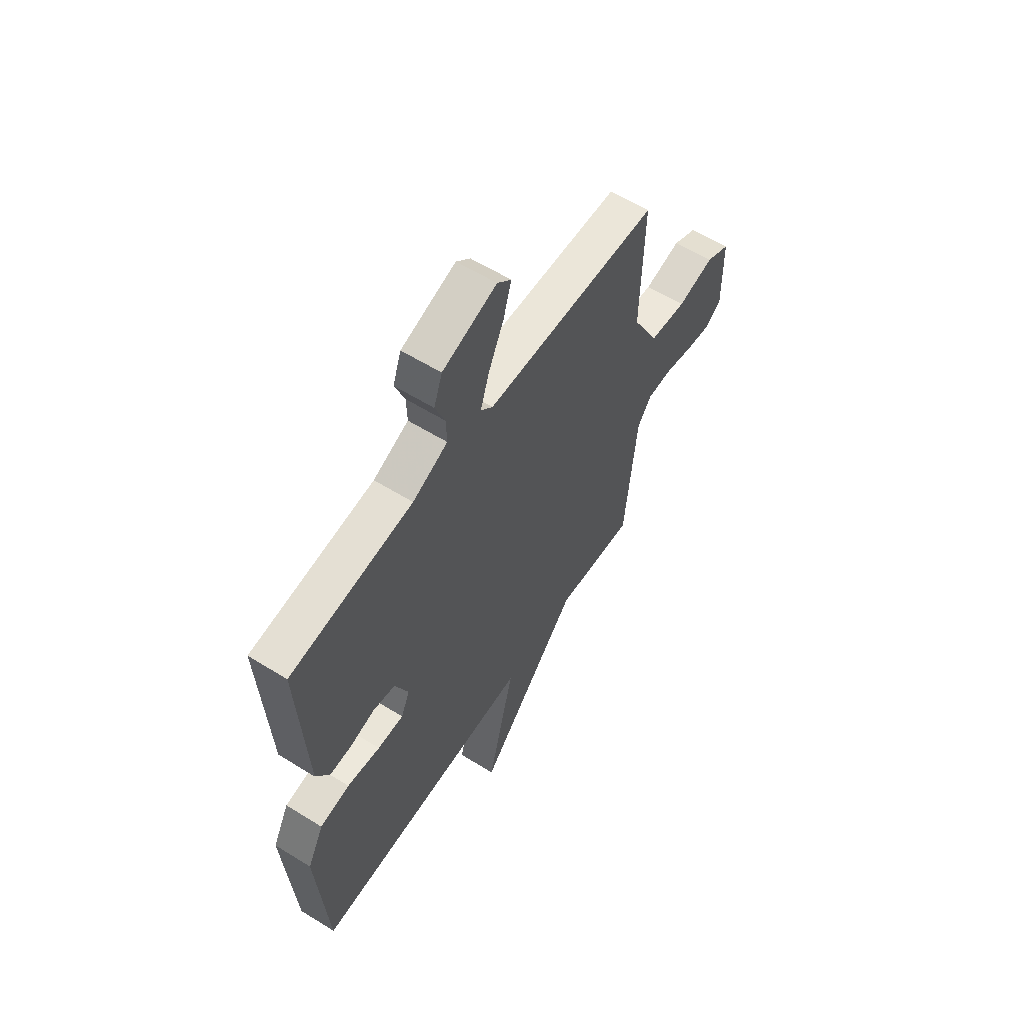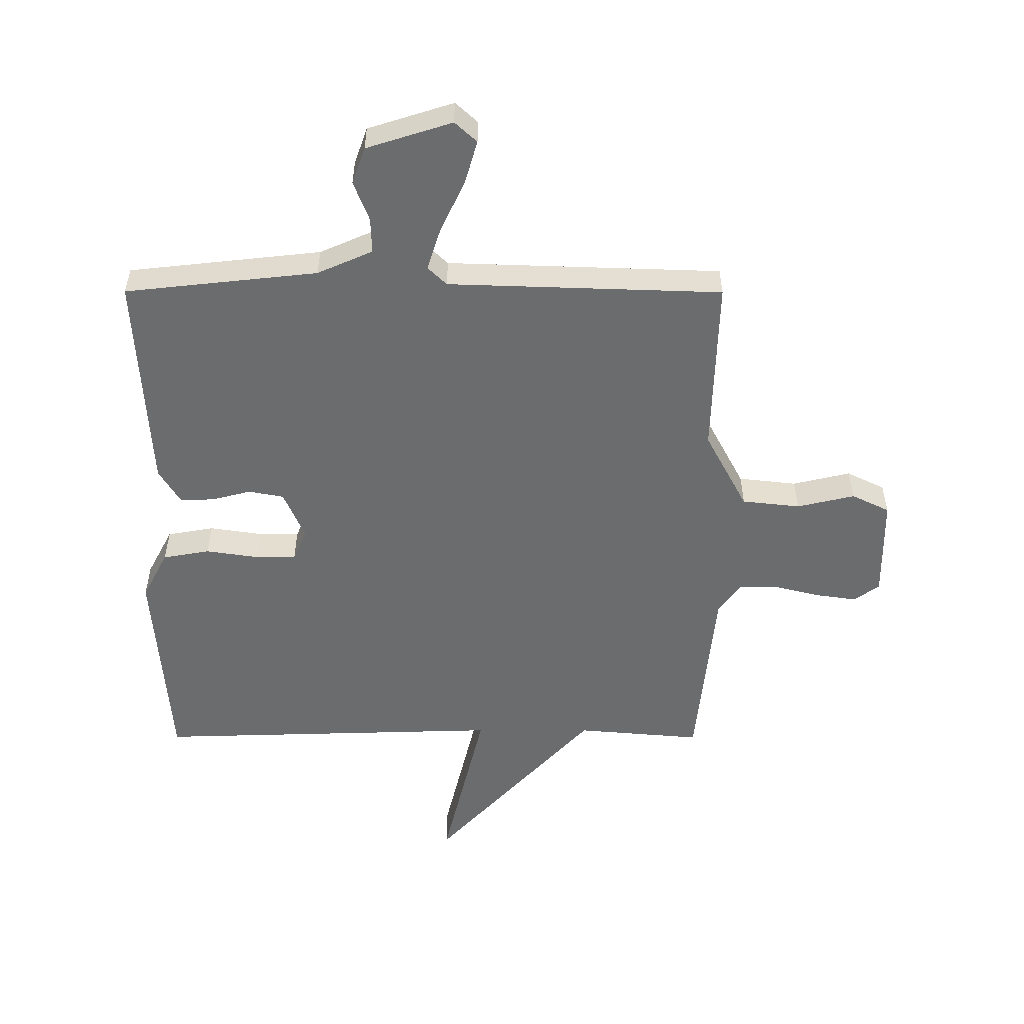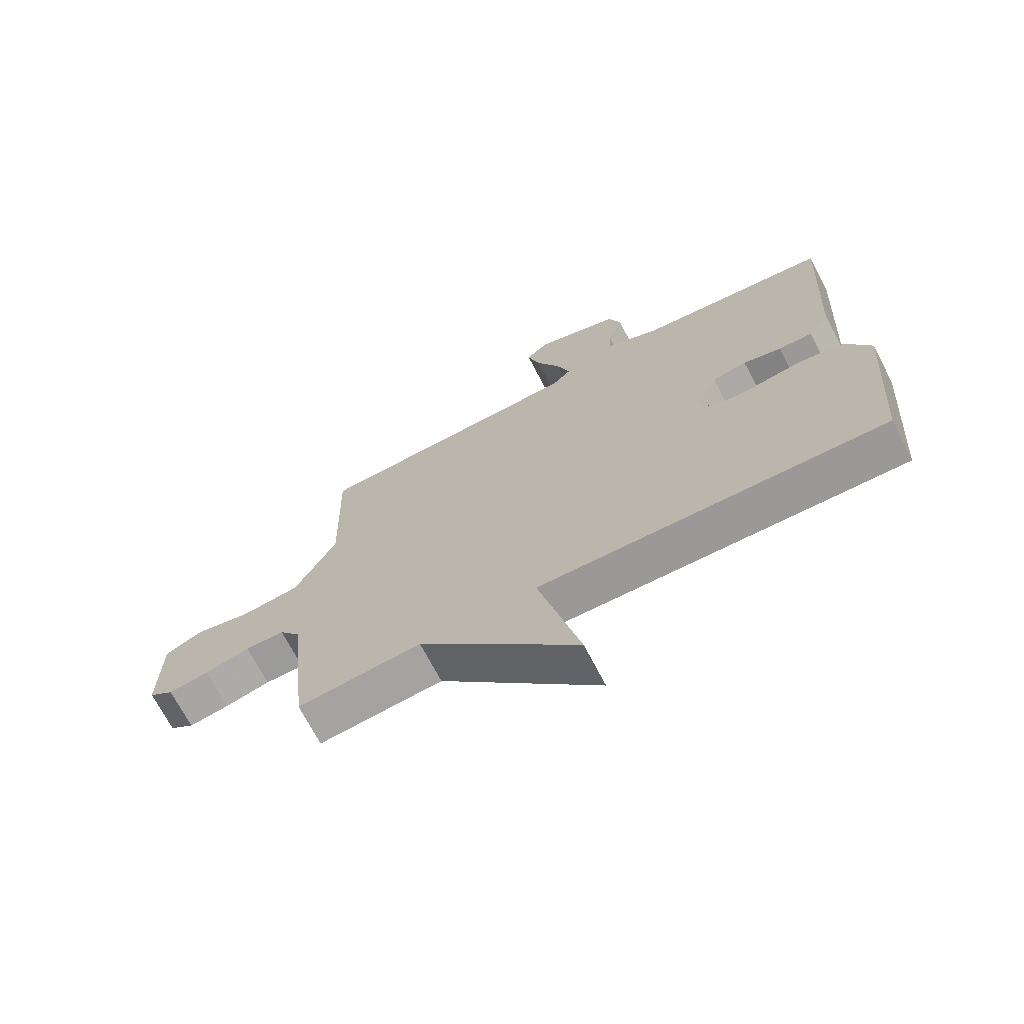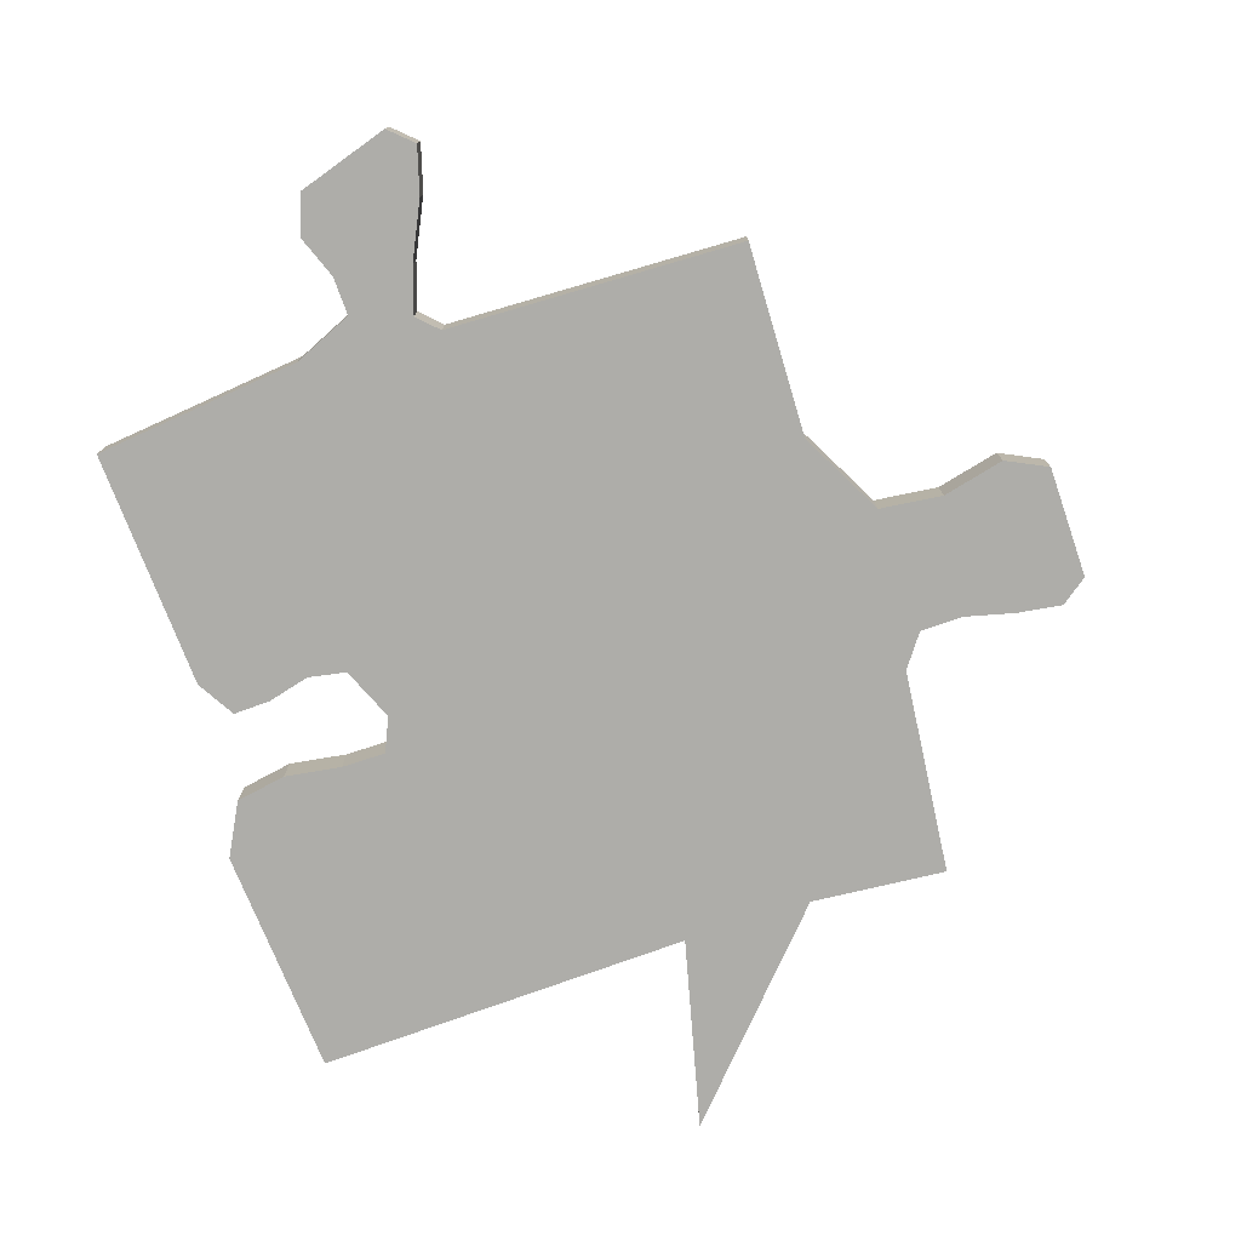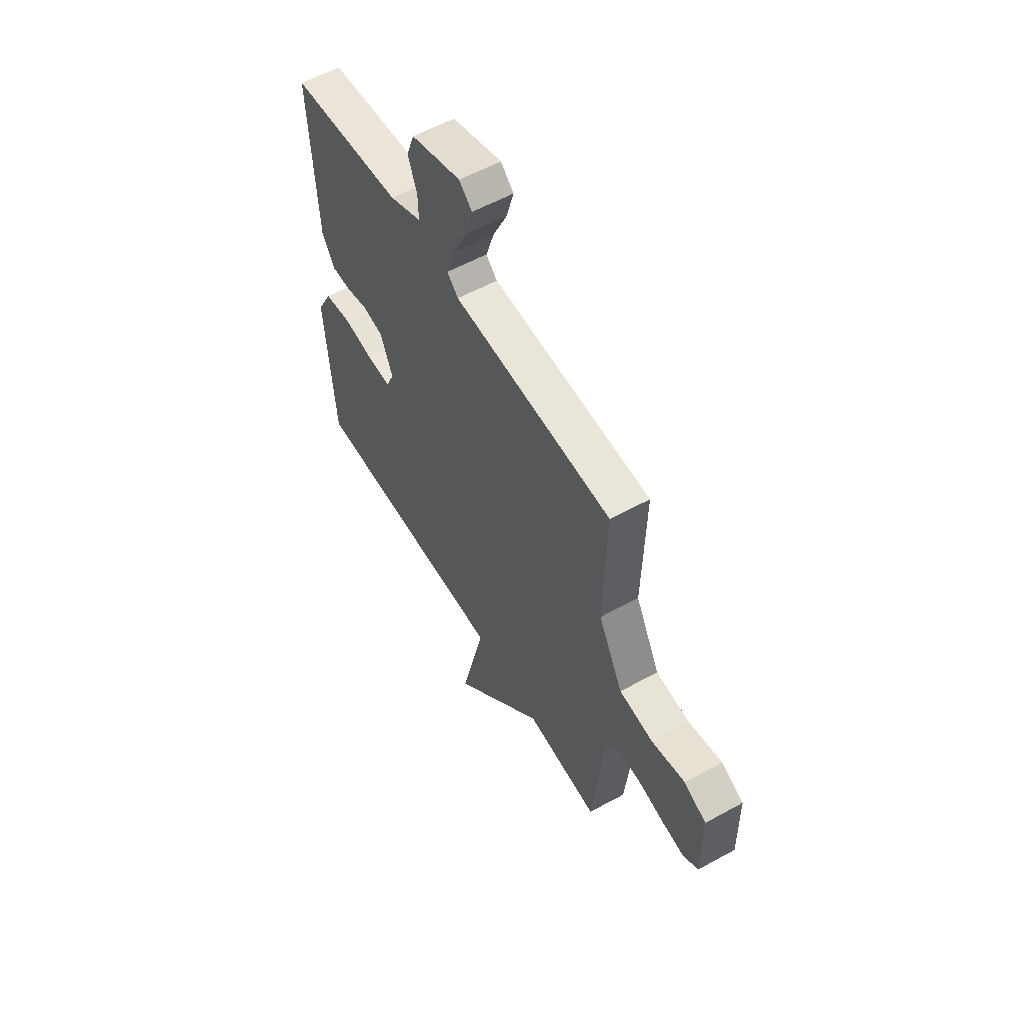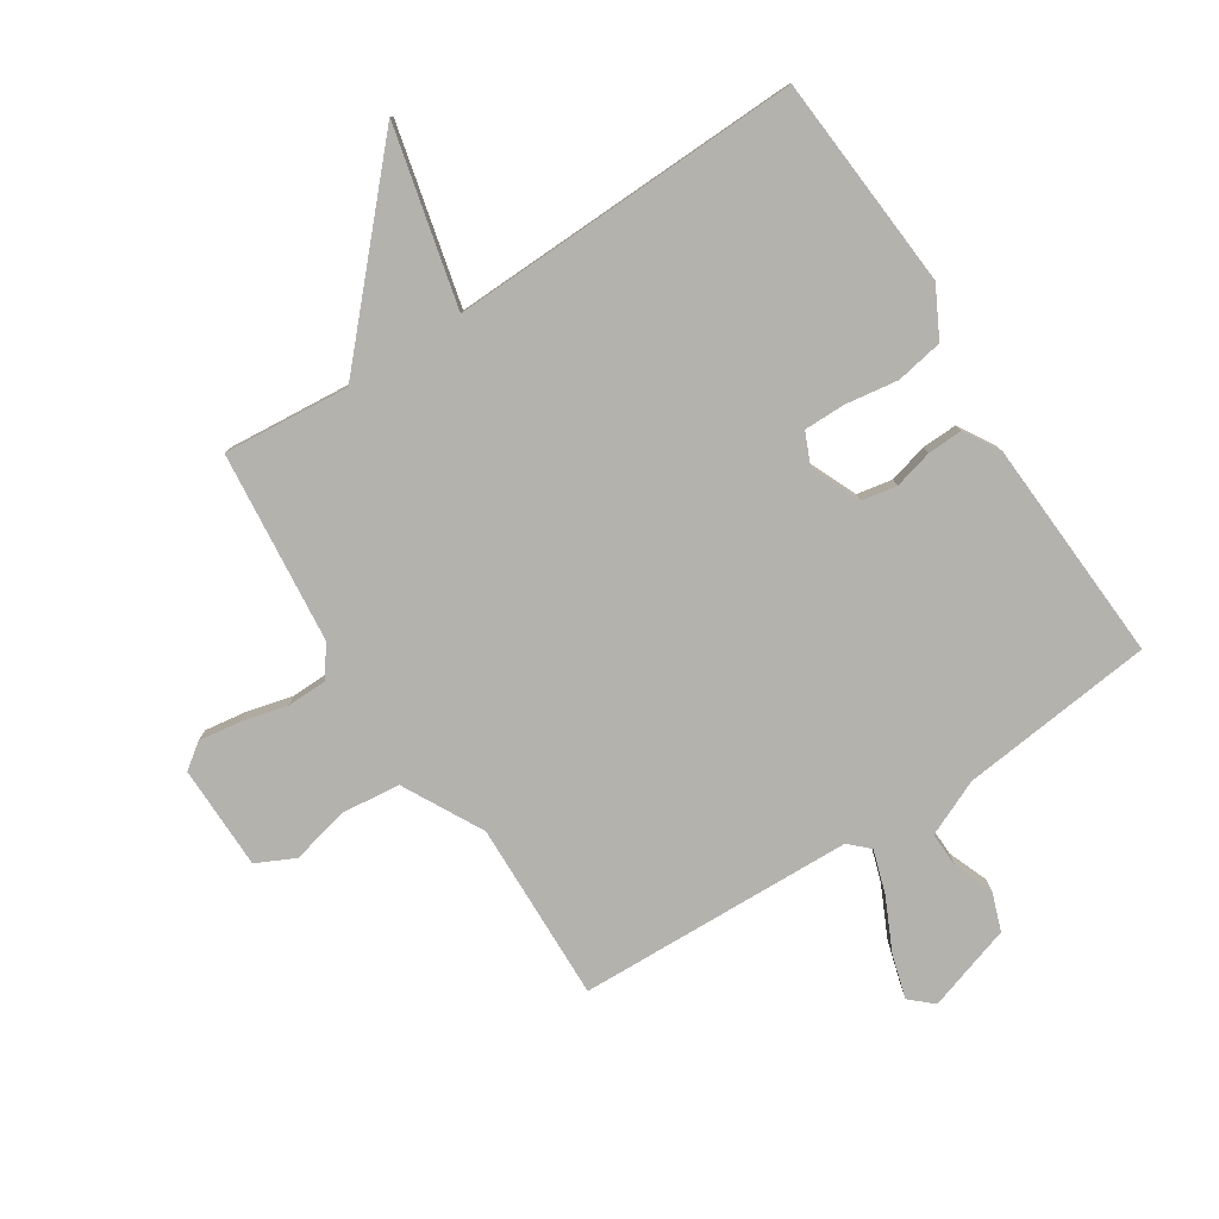
<metadata>
{"format":"obj","ext":"obj","renderer":"f3d","projection":"perspective","resolution":1024,"background":"white","views":[{"elev":59.2,"azim":-57.4,"up":"+Z"},{"elev":-53.6,"azim":-0.1,"up":"+Y"},{"elev":-70.1,"azim":-152.5,"up":"+Z"},{"elev":-77.1,"azim":18.1,"up":"+Y"},{"elev":57.3,"azim":60.2,"up":"+Z"},{"elev":-79.4,"azim":-147.2,"up":"+Y"}]}
</metadata>
<code>
v -0.5 0.07 0.5
v -0.176 0.07 0.536
v -0.083 0.07 0.577
v -0.085 0.07 0.637
v -0.111 0.07 0.704
v -0.089 0.07 0.766
v 0.055 0.07 0.812
v 0.092 0.07 0.778
v 0.071 0.07 0.705
v 0.03 0.07 0.618
v 0.007 0.07 0.546
v 0.039 0.07 0.515
v 0.5 0.07 0.5
v 0.492 0.07 0.2
v 0.563 0.07 0.067
v 0.661 0.07 0.056
v 0.758 0.07 0.079
v 0.822 0.07 0.048
v 0.824 0.07 -0.126
v 0.782 0.07 -0.157
v 0.713 0.07 -0.147
v 0.636 0.07 -0.128
v 0.569 0.07 -0.129
v 0.532 0.07 -0.18
v 0.5 0.07 -0.5
v 0.289 0.07 -0.482
v 0.018 0.07 -0.778
v 0.089 0.07 -0.482
v -0.5 0.07 -0.5
v -0.527 0.07 -0.143
v -0.484 0.07 -0.061
v -0.405 0.07 -0.047
v -0.317 0.07 -0.06
v -0.248 0.07 -0.06
v -0.225 0.07 -0.007
v -0.261 0.07 0.076
v -0.32 0.07 0.087
v -0.385 0.07 0.07
v -0.443 0.07 0.068
v -0.479 0.07 0.127
v -0.5 0 0.5
v -0.176 0 0.536
v -0.083 0 0.577
v -0.085 0 0.637
v -0.111 0 0.704
v -0.089 0 0.766
v 0.055 0 0.812
v 0.092 0 0.778
v 0.071 0 0.705
v 0.03 0 0.618
v 0.007 0 0.546
v 0.039 0 0.515
v 0.5 0 0.5
v 0.492 0 0.2
v 0.563 0 0.067
v 0.661 0 0.056
v 0.758 0 0.079
v 0.822 0 0.048
v 0.824 0 -0.126
v 0.782 0 -0.157
v 0.713 0 -0.147
v 0.636 0 -0.128
v 0.569 0 -0.129
v 0.532 0 -0.18
v 0.5 0 -0.5
v 0.289 0 -0.482
v 0.018 0 -0.778
v 0.089 0 -0.482
v -0.5 0 -0.5
v -0.527 0 -0.143
v -0.484 0 -0.061
v -0.405 0 -0.047
v -0.317 0 -0.06
v -0.248 0 -0.06
v -0.225 0 -0.007
v -0.261 0 0.076
v -0.32 0 0.087
v -0.385 0 0.07
v -0.443 0 0.068
v -0.479 0 0.127
f 40 1 2
f 39 40 2
f 38 39 2
f 37 38 2
f 36 37 2 3
f 35 36 3
f 31 32 33
f 30 31 33
f 29 30 33
f 28 29 33
f 28 33 34
f 26 27 28
f 26 28 34 35
f 26 35 3
f 25 26 3
f 24 25 3
f 20 21 22
f 19 20 22
f 18 19 22
f 17 18 22
f 16 17 22
f 15 16 22 23
f 23 24 3
f 15 23 3
f 14 15 3
f 8 9 10
f 7 8 10
f 6 7 10
f 5 6 10
f 4 5 10
f 4 10 11
f 3 4 11
f 12 13 14
f 12 14 3
f 3 11 12
f 42 41 80
f 42 80 79
f 42 79 78
f 42 78 77
f 43 42 77 76
f 43 76 75
f 73 72 71
f 73 71 70
f 73 70 69
f 73 69 68
f 74 73 68
f 68 67 66
f 75 74 68 66
f 43 75 66
f 43 66 65
f 43 65 64
f 62 61 60
f 62 60 59
f 62 59 58
f 62 58 57
f 62 57 56
f 63 62 56 55
f 43 64 63
f 43 63 55
f 43 55 54
f 50 49 48
f 50 48 47
f 50 47 46
f 50 46 45
f 50 45 44
f 51 50 44
f 51 44 43
f 54 53 52
f 43 54 52
f 52 51 43
f 1 41 42 2
f 2 42 43 3
f 3 43 44 4
f 4 44 45 5
f 5 45 46 6
f 6 46 47 7
f 7 47 48 8
f 8 48 49 9
f 9 49 50 10
f 10 50 51 11
f 11 51 52 12
f 12 52 53 13
f 13 53 54 14
f 14 54 55 15
f 15 55 56 16
f 16 56 57 17
f 17 57 58 18
f 18 58 59 19
f 19 59 60 20
f 20 60 61 21
f 21 61 62 22
f 22 62 63 23
f 23 63 64 24
f 24 64 65 25
f 25 65 66 26
f 26 66 67 27
f 27 67 68 28
f 28 68 69 29
f 29 69 70 30
f 30 70 71 31
f 31 71 72 32
f 32 72 73 33
f 33 73 74 34
f 34 74 75 35
f 35 75 76 36
f 36 76 77 37
f 37 77 78 38
f 38 78 79 39
f 39 79 80 40
f 40 80 41 1

</code>
